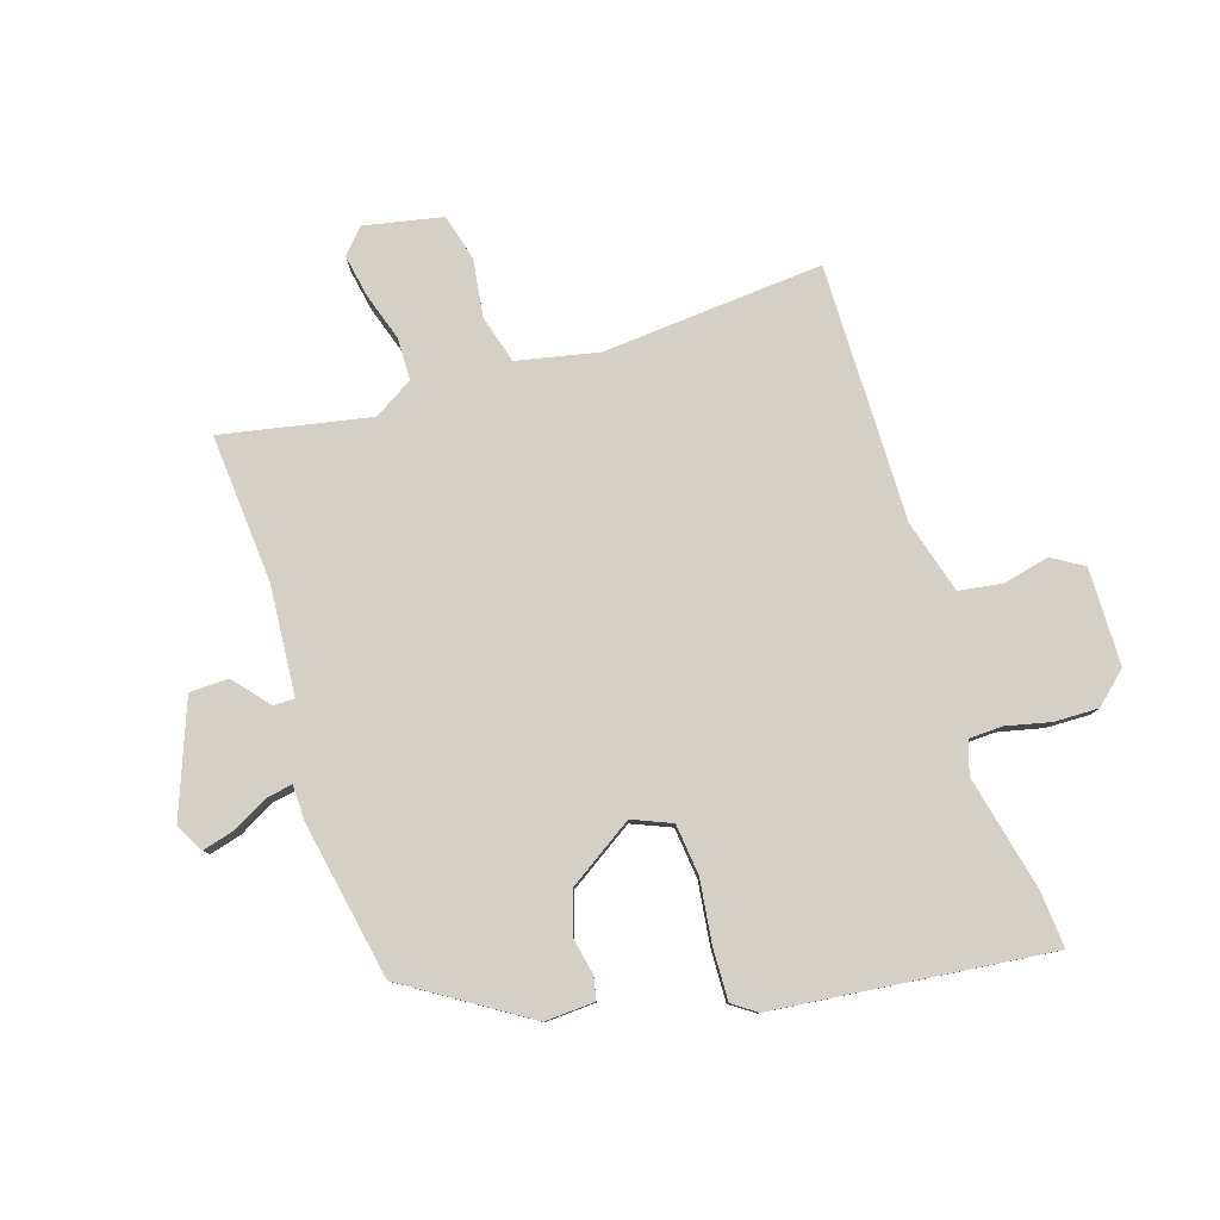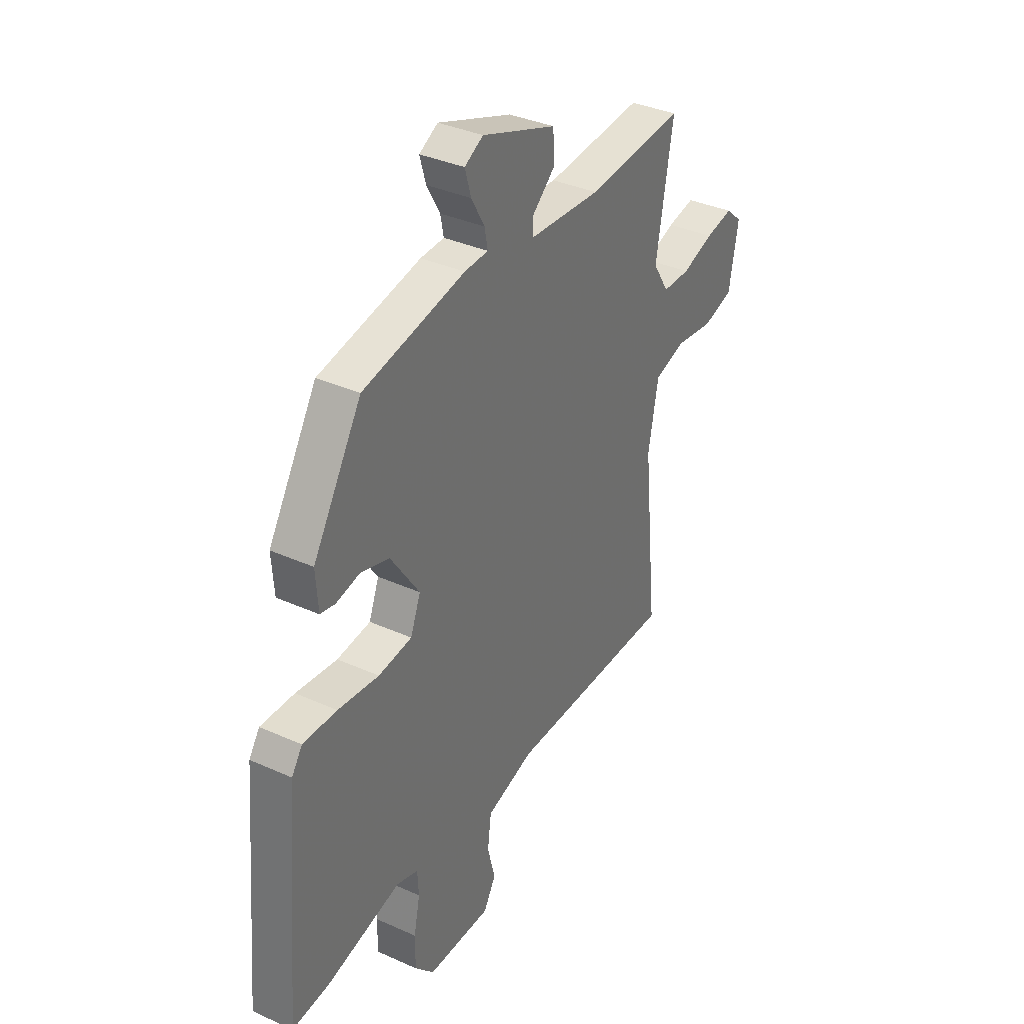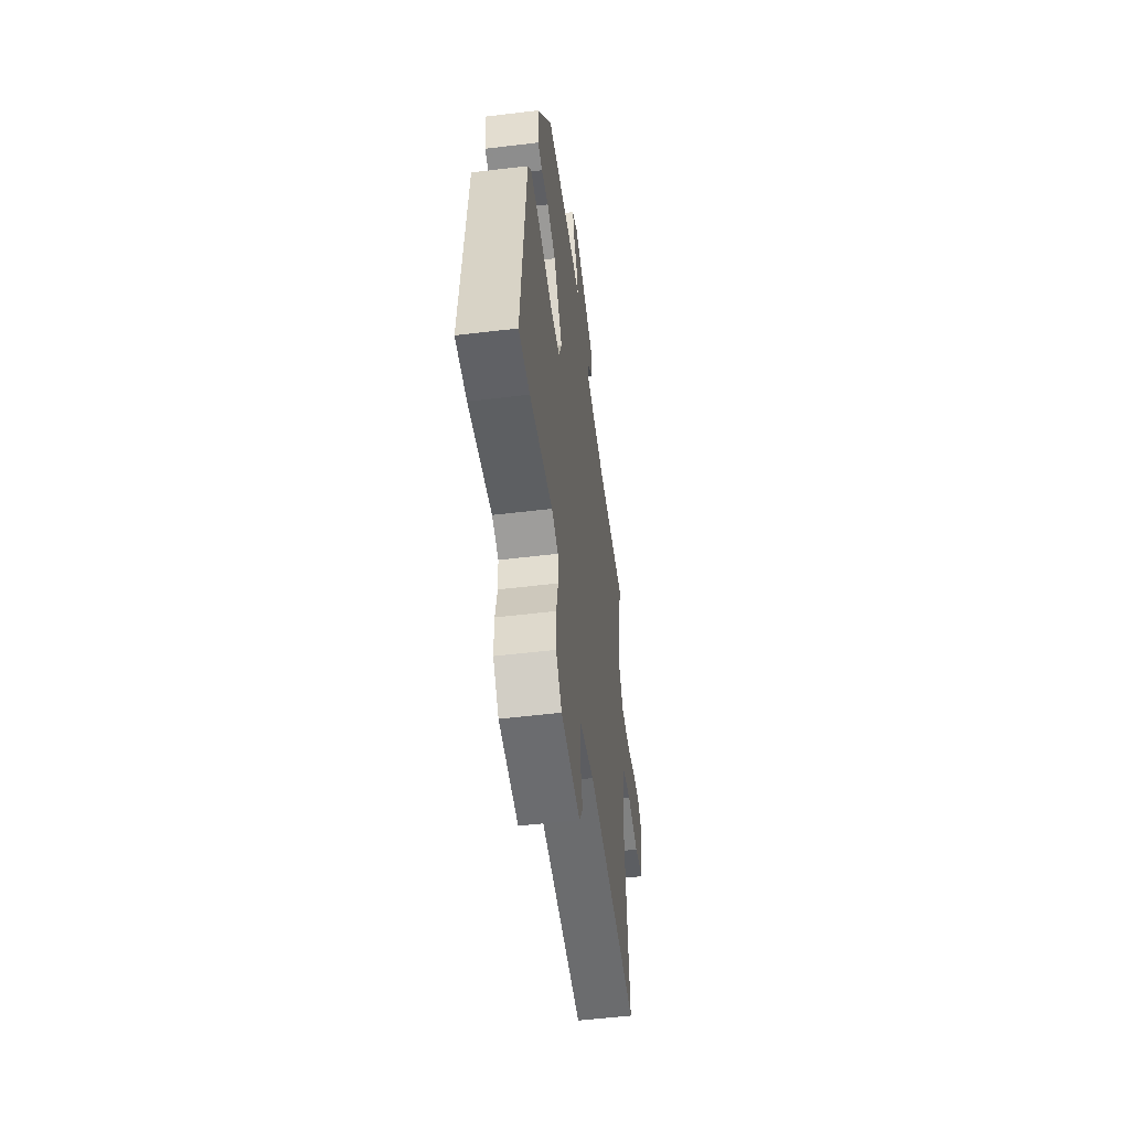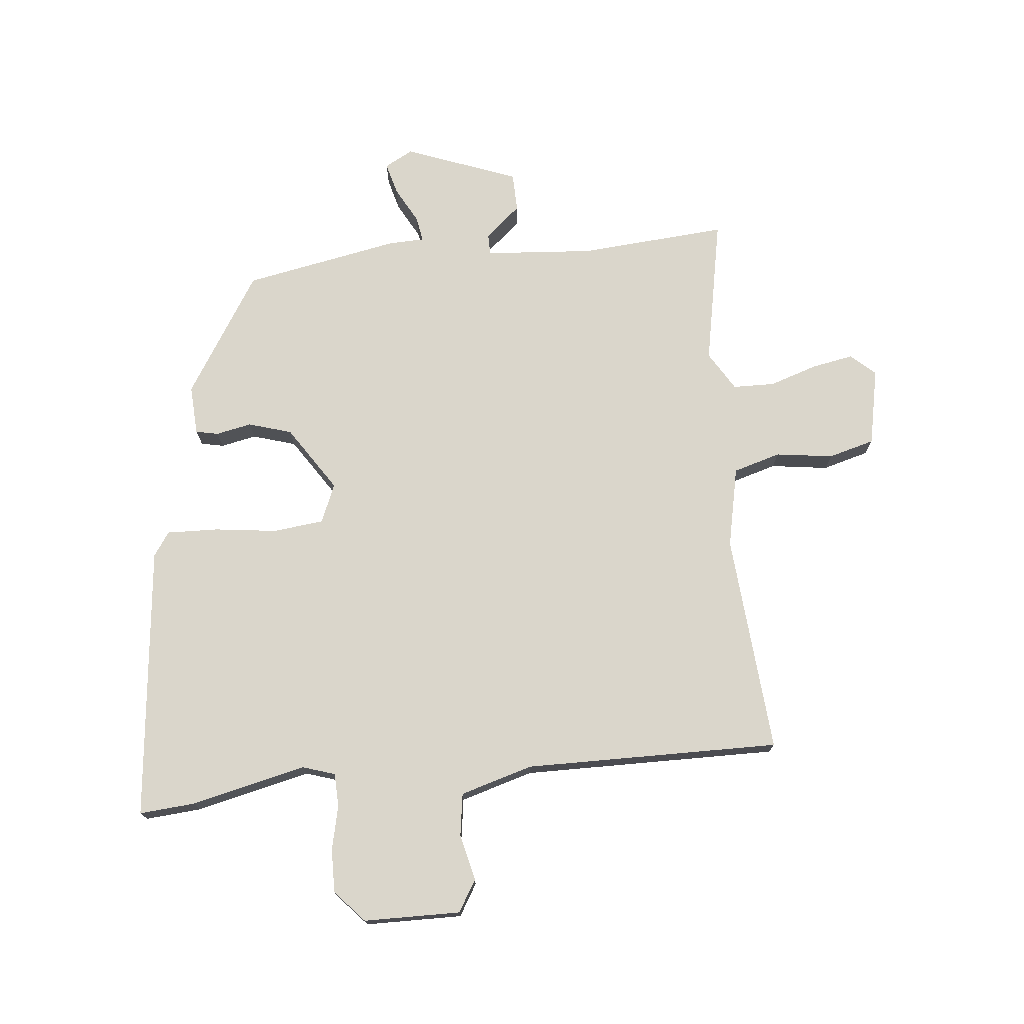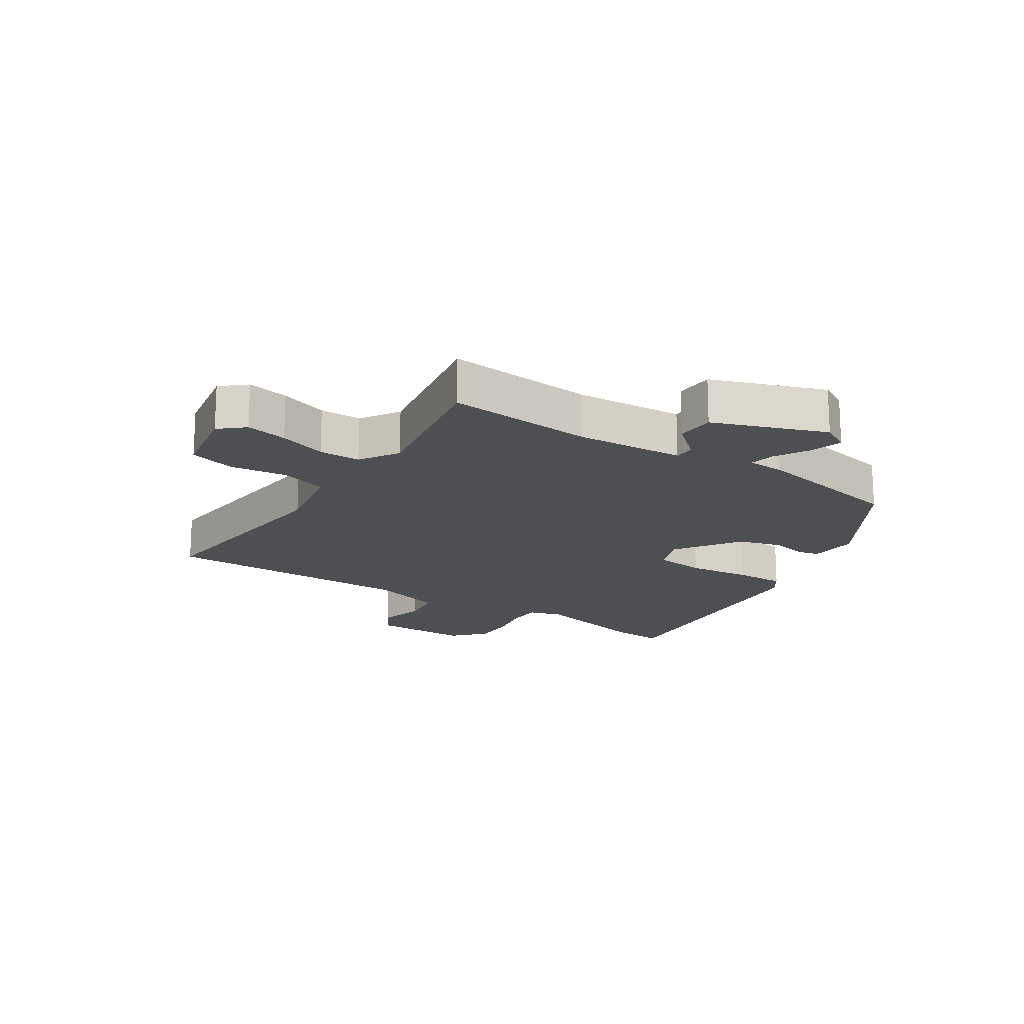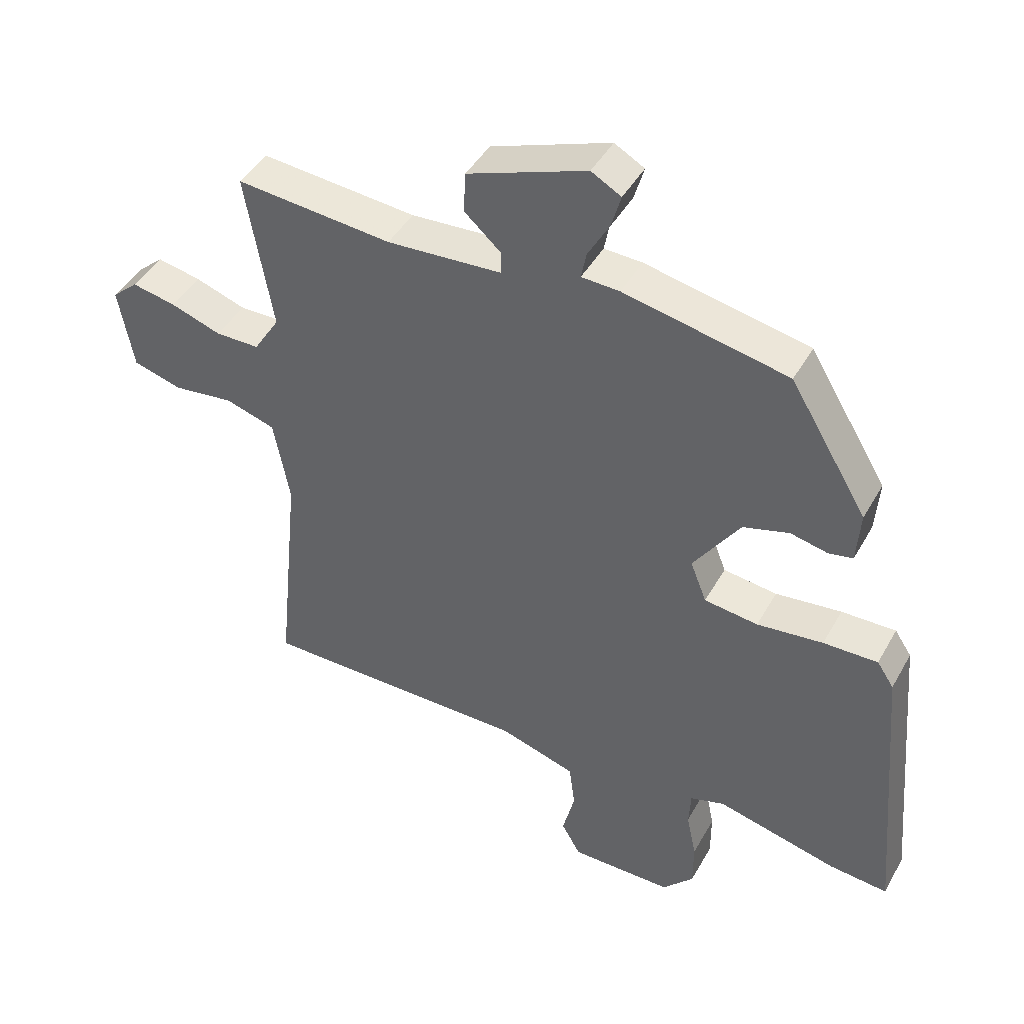
<metadata>
{"format":"obj","ext":"obj","renderer":"f3d","projection":"perspective","resolution":1024,"background":"white","views":[{"elev":80.0,"azim":73.5,"up":"+Y"},{"elev":35.4,"azim":120.9,"up":"+Z"},{"elev":-54.1,"azim":97.3,"up":"+Z"},{"elev":74.1,"azim":175.4,"up":"+Y"},{"elev":-17.7,"azim":-32.9,"up":"+Y"},{"elev":43.7,"azim":27.5,"up":"+Z"}]}
</metadata>
<code>
v 0.346 0.07 0.442
v 0.466 0.07 0.243
v 0.46 0.07 0.162
v 0.423 0.07 0.155
v 0.365 0.07 0.168
v 0.294 0.07 0.148
v 0.222 0.07 0.043
v 0.247 0.07 -0.021
v 0.33 0.07 -0.032
v 0.432 0.07 -0.021
v 0.516 0.07 -0.02
v 0.542 0.07 -0.059
v 0.581 0.07 -0.508
v 0.49 0.07 -0.499
v 0.303 0.07 -0.452
v 0.25 0.07 -0.468
v 0.247 0.07 -0.522
v 0.262 0.07 -0.595
v 0.262 0.07 -0.666
v 0.214 0.07 -0.717
v 0.056 0.07 -0.716
v 0.026 0.07 -0.664
v 0.045 0.07 -0.589
v 0.036 0.07 -0.519
v -0.082 0.07 -0.482
v -0.499 0.07 -0.478
v -0.463 0.07 -0.119
v -0.488 0.07 0.013
v -0.565 0.07 0.037
v -0.659 0.07 0.026
v -0.734 0.07 0.048
v -0.757 0.07 0.175
v -0.717 0.07 0.21
v -0.649 0.07 0.196
v -0.571 0.07 0.169
v -0.503 0.07 0.169
v -0.463 0.07 0.232
v -0.505 0.07 0.474
v -0.264 0.07 0.451
v -0.087 0.07 0.461
v -0.086 0.07 0.495
v -0.143 0.07 0.546
v -0.14 0.07 0.609
v 0.044 0.07 0.675
v 0.09 0.07 0.649
v 0.075 0.07 0.597
v 0.042 0.07 0.539
v 0.034 0.07 0.498
v 0.093 0.07 0.495
v 0.346 0 0.442
v 0.466 0 0.243
v 0.46 0 0.162
v 0.423 0 0.155
v 0.365 0 0.168
v 0.294 0 0.148
v 0.222 0 0.043
v 0.247 0 -0.021
v 0.33 0 -0.032
v 0.432 0 -0.021
v 0.516 0 -0.02
v 0.542 0 -0.059
v 0.581 0 -0.508
v 0.49 0 -0.499
v 0.303 0 -0.452
v 0.25 0 -0.468
v 0.247 0 -0.522
v 0.262 0 -0.595
v 0.262 0 -0.666
v 0.214 0 -0.717
v 0.056 0 -0.716
v 0.026 0 -0.664
v 0.045 0 -0.589
v 0.036 0 -0.519
v -0.082 0 -0.482
v -0.499 0 -0.478
v -0.463 0 -0.119
v -0.488 0 0.013
v -0.565 0 0.037
v -0.659 0 0.026
v -0.734 0 0.048
v -0.757 0 0.175
v -0.717 0 0.21
v -0.649 0 0.196
v -0.571 0 0.169
v -0.503 0 0.169
v -0.463 0 0.232
v -0.505 0 0.474
v -0.264 0 0.451
v -0.087 0 0.461
v -0.086 0 0.495
v -0.143 0 0.546
v -0.14 0 0.609
v 0.044 0 0.675
v 0.09 0 0.649
v 0.075 0 0.597
v 0.042 0 0.539
v 0.034 0 0.498
v 0.093 0 0.495
f 3 4 5
f 2 3 5
f 1 2 5
f 49 1 5
f 48 49 5
f 45 46 47
f 44 45 47
f 43 44 47
f 42 43 47
f 41 42 47
f 40 41 47 48
f 37 38 39
f 36 37 39 40
f 33 34 35
f 32 33 35
f 31 32 35
f 30 31 35
f 29 30 35
f 28 29 35 36
f 36 40 48
f 28 36 48
f 27 28 48
f 21 22 23
f 20 21 23
f 19 20 23
f 18 19 23
f 17 18 23
f 16 17 23 24
f 15 16 24 25
f 13 14 15
f 12 13 15
f 11 12 15
f 10 11 15
f 9 10 15
f 25 26 27
f 15 25 27
f 9 15 27
f 8 9 27
f 48 5 6
f 7 8 27 48
f 6 7 48
f 54 53 52
f 54 52 51
f 54 51 50
f 54 50 98
f 54 98 97
f 96 95 94
f 96 94 93
f 96 93 92
f 96 92 91
f 96 91 90
f 97 96 90 89
f 88 87 86
f 89 88 86 85
f 84 83 82
f 84 82 81
f 84 81 80
f 84 80 79
f 84 79 78
f 85 84 78 77
f 97 89 85
f 97 85 77
f 97 77 76
f 72 71 70
f 72 70 69
f 72 69 68
f 72 68 67
f 72 67 66
f 73 72 66 65
f 74 73 65 64
f 64 63 62
f 64 62 61
f 64 61 60
f 64 60 59
f 64 59 58
f 76 75 74
f 76 74 64
f 76 64 58
f 76 58 57
f 55 54 97
f 97 76 57 56
f 97 56 55
f 1 50 51 2
f 2 51 52 3
f 3 52 53 4
f 4 53 54 5
f 5 54 55 6
f 6 55 56 7
f 7 56 57 8
f 8 57 58 9
f 9 58 59 10
f 10 59 60 11
f 11 60 61 12
f 12 61 62 13
f 13 62 63 14
f 14 63 64 15
f 15 64 65 16
f 16 65 66 17
f 17 66 67 18
f 18 67 68 19
f 19 68 69 20
f 20 69 70 21
f 21 70 71 22
f 22 71 72 23
f 23 72 73 24
f 24 73 74 25
f 25 74 75 26
f 26 75 76 27
f 27 76 77 28
f 28 77 78 29
f 29 78 79 30
f 30 79 80 31
f 31 80 81 32
f 32 81 82 33
f 33 82 83 34
f 34 83 84 35
f 35 84 85 36
f 36 85 86 37
f 37 86 87 38
f 38 87 88 39
f 39 88 89 40
f 40 89 90 41
f 41 90 91 42
f 42 91 92 43
f 43 92 93 44
f 44 93 94 45
f 45 94 95 46
f 46 95 96 47
f 47 96 97 48
f 48 97 98 49
f 49 98 50 1

</code>
